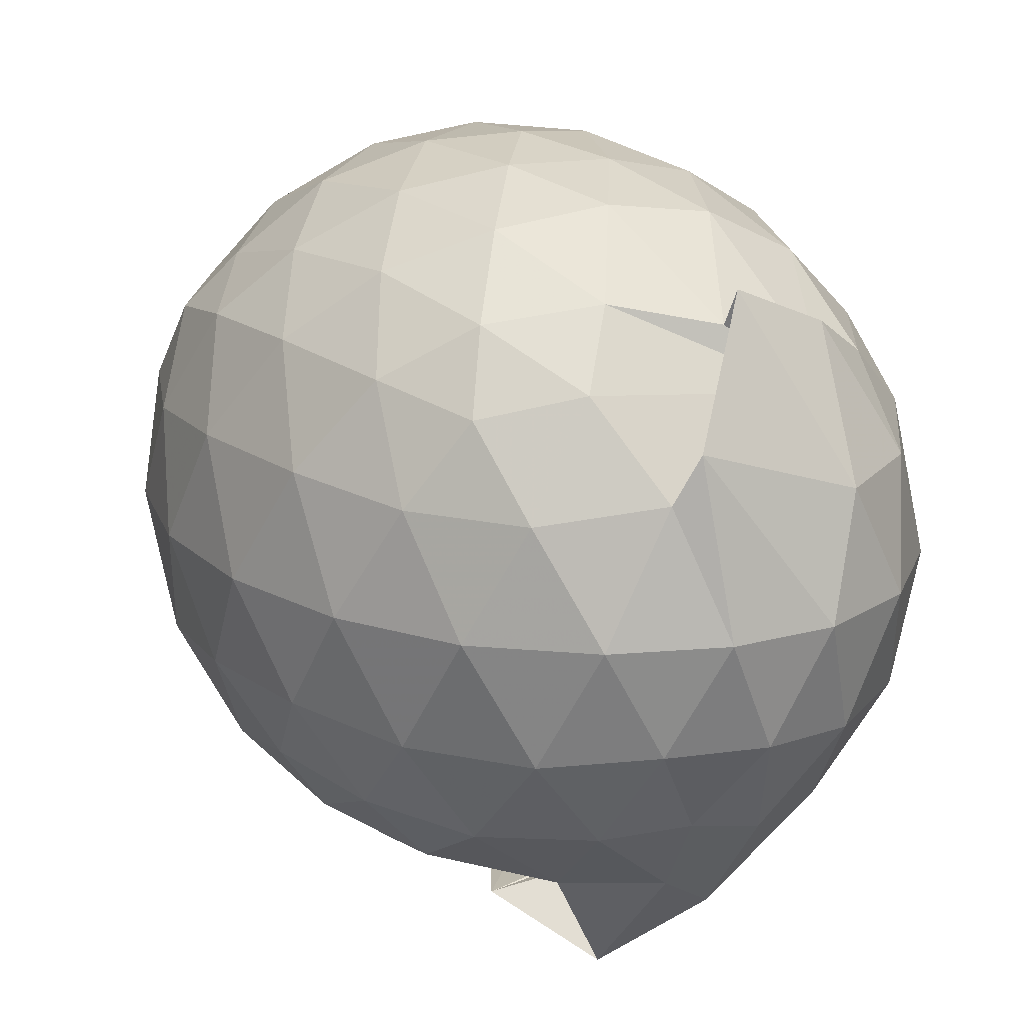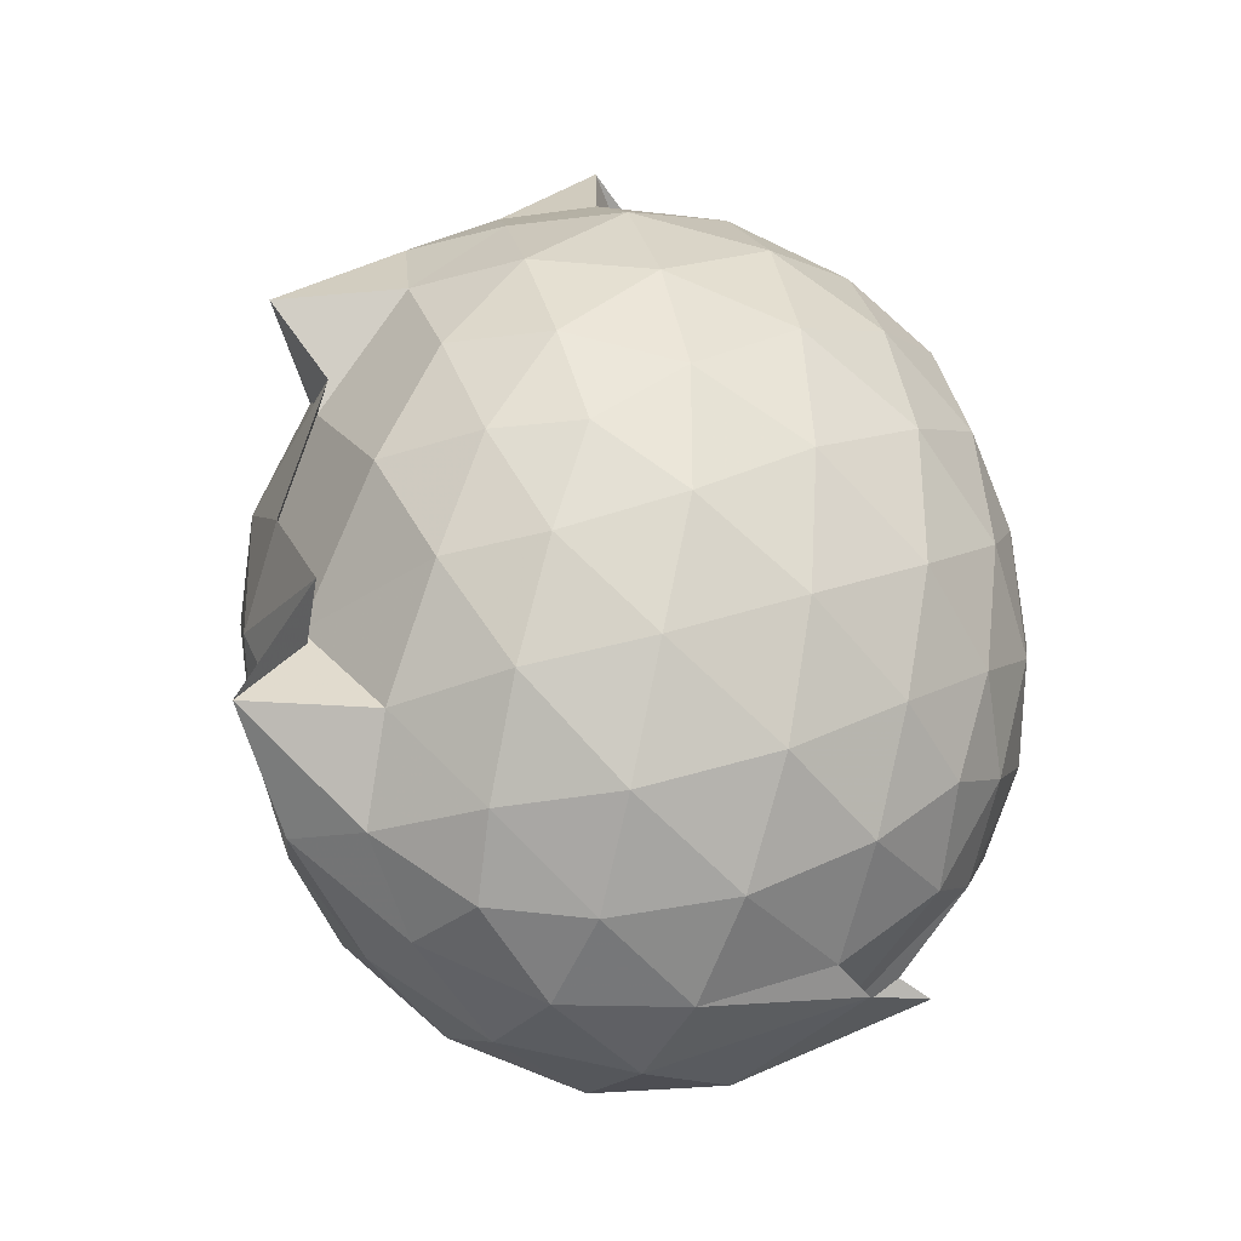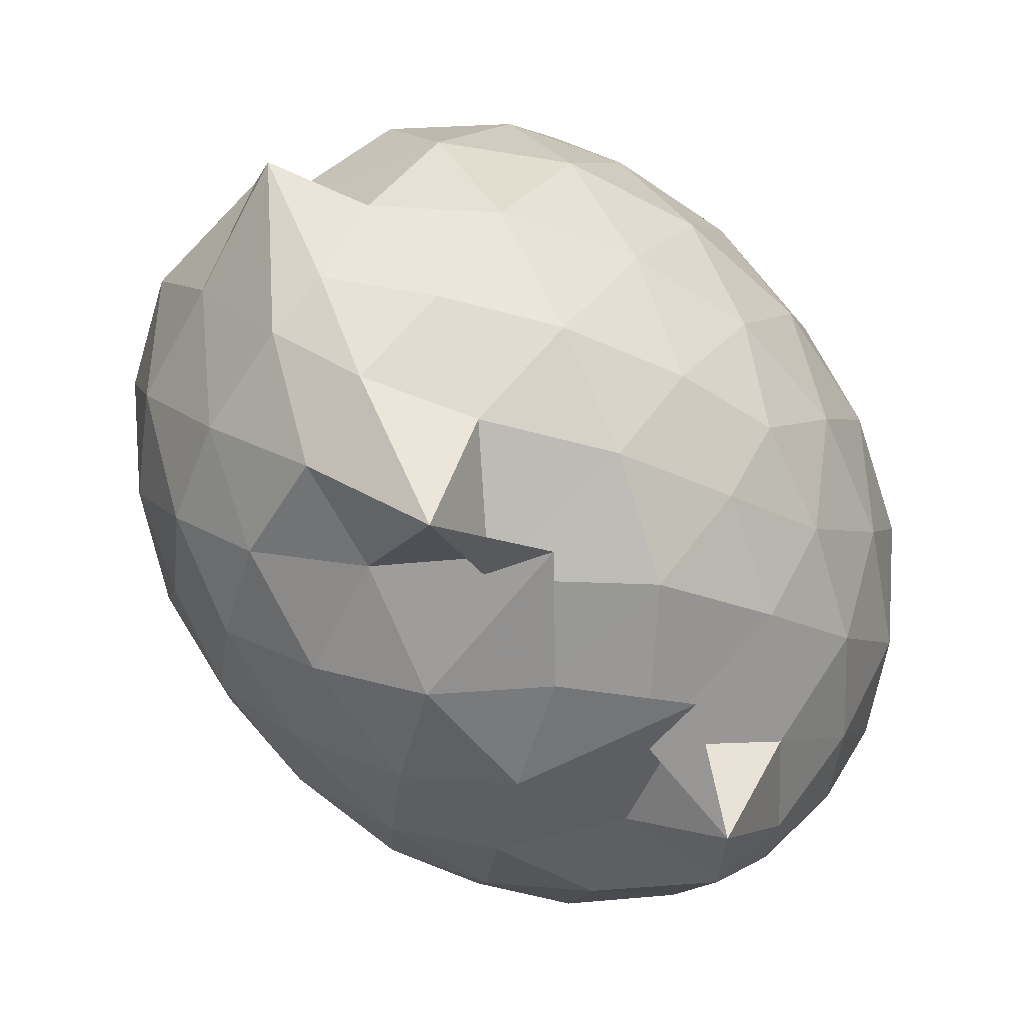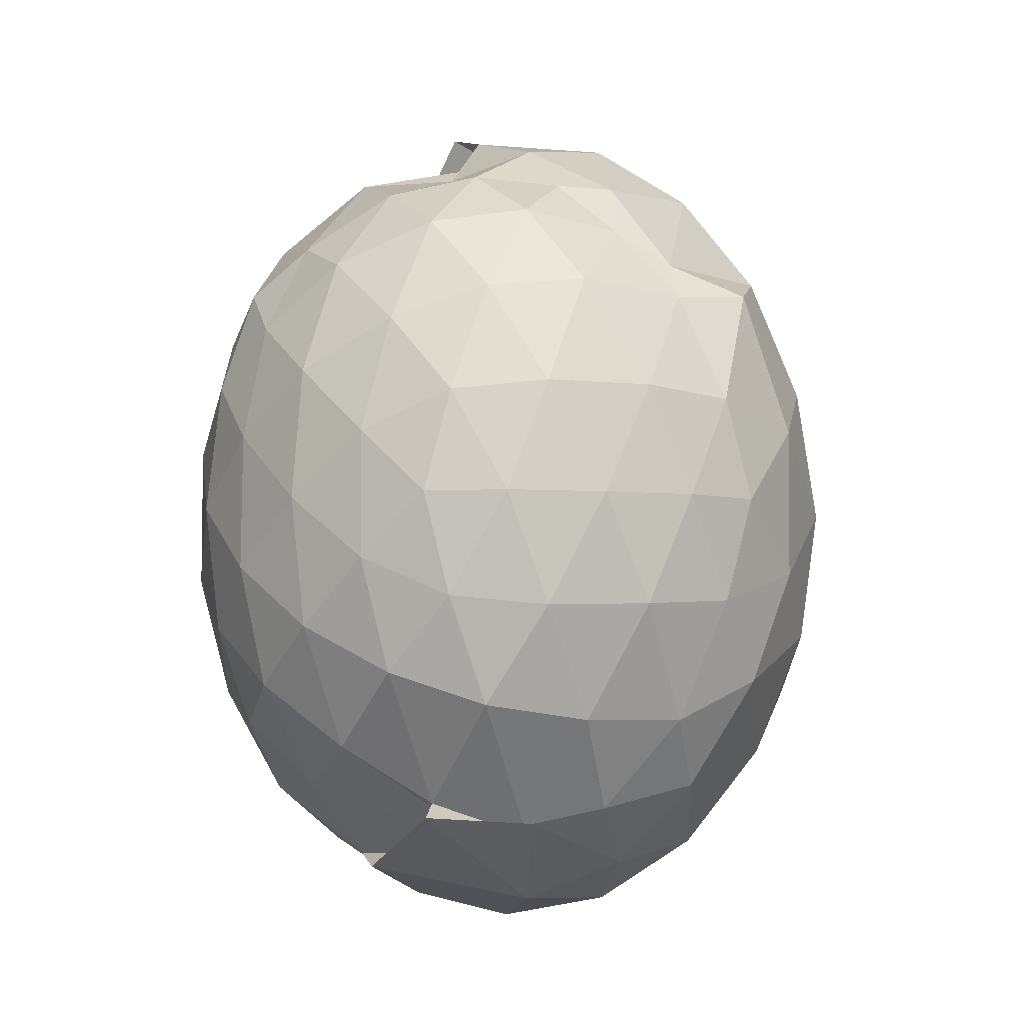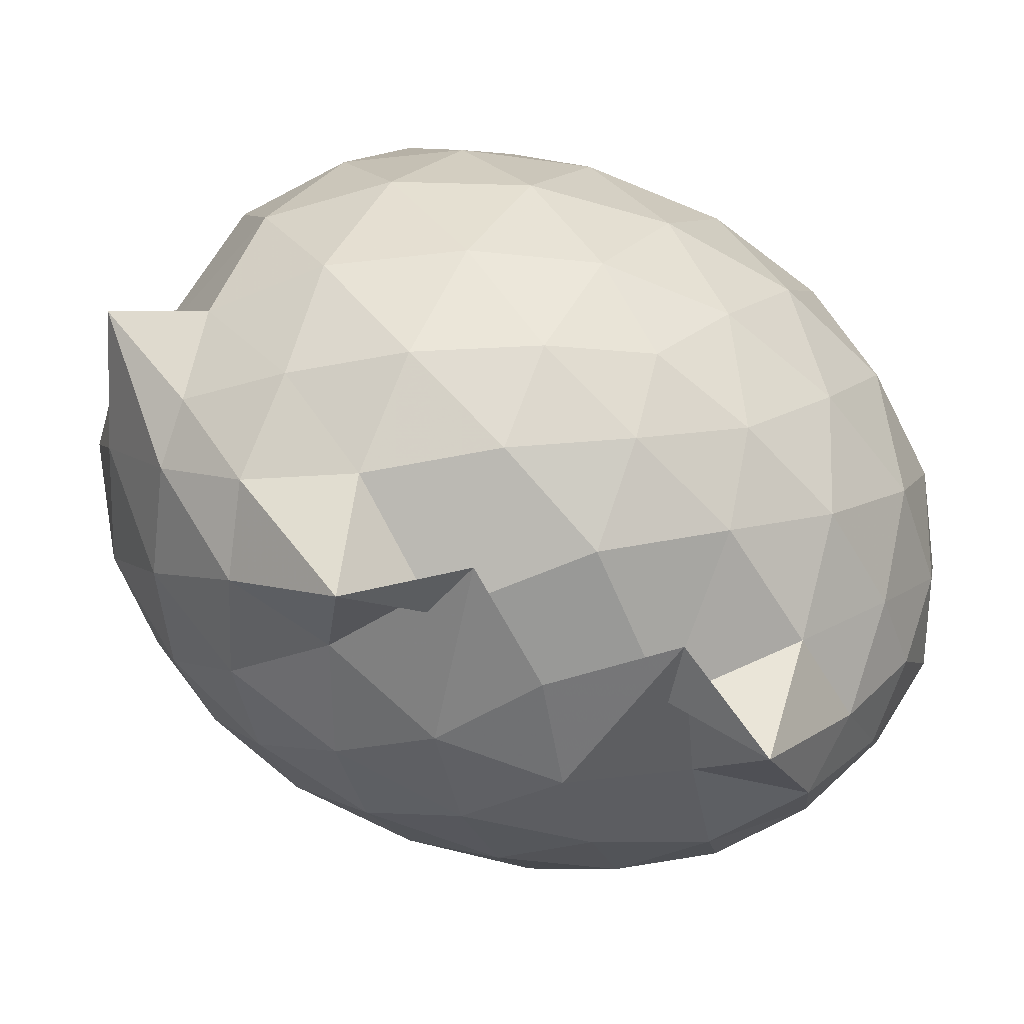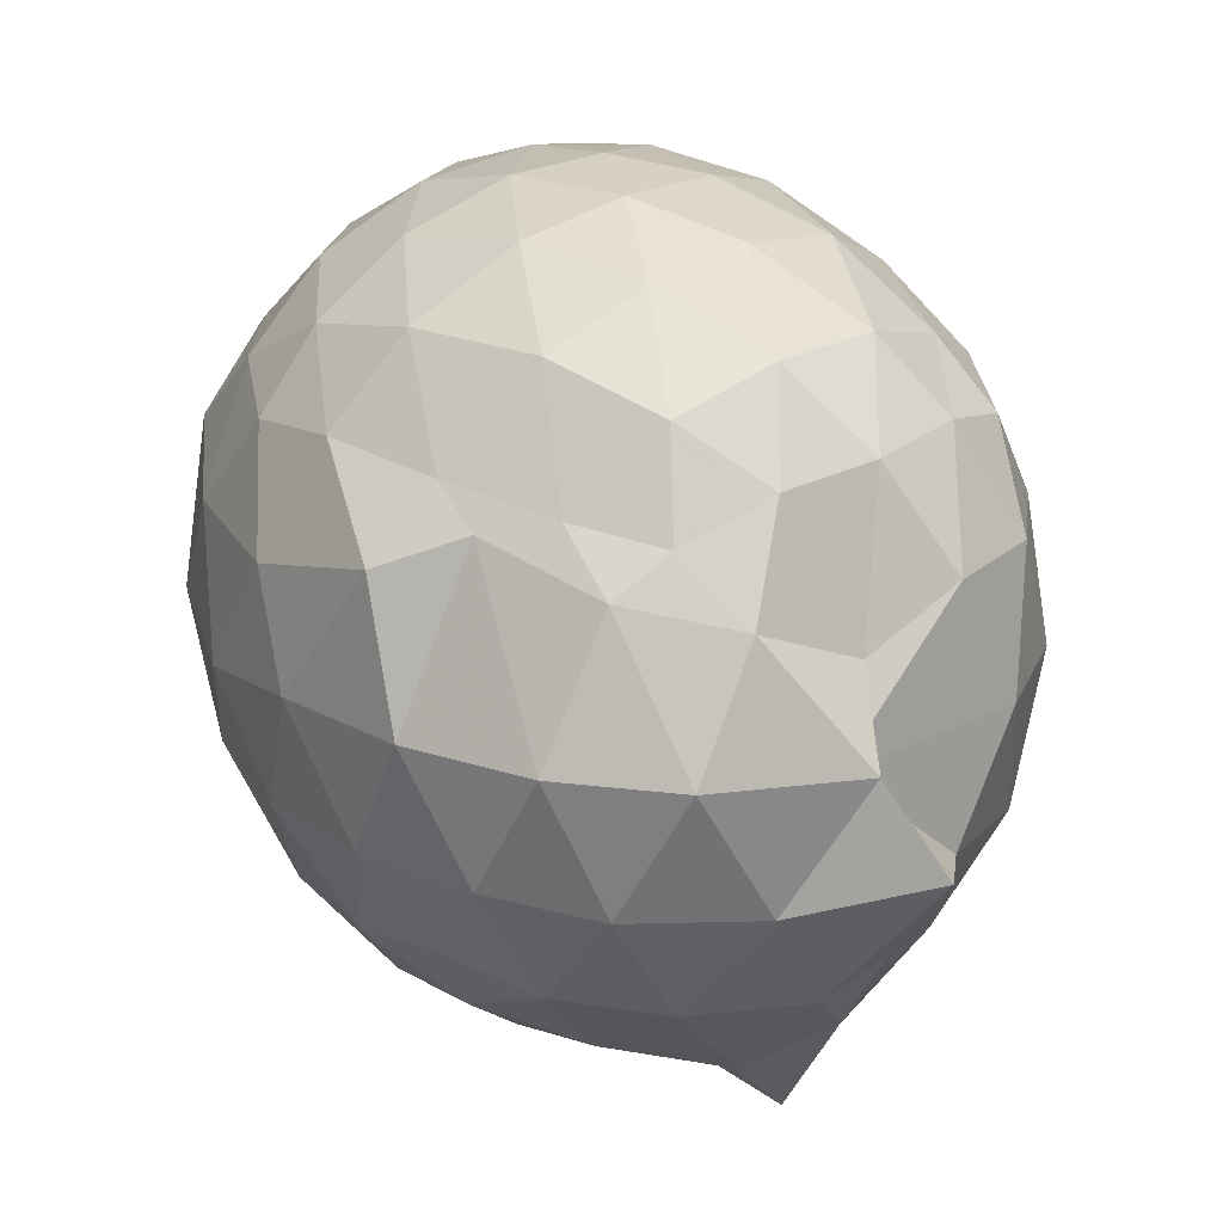
<metadata>
{"format":"obj","ext":"obj","renderer":"f3d","projection":"perspective","resolution":1024,"background":"white","views":[{"elev":20.0,"azim":-39.4,"up":"+Z"},{"elev":-31.2,"azim":-115.8,"up":"+Y"},{"elev":-61.5,"azim":-140.2,"up":"+Z"},{"elev":-5.2,"azim":12.8,"up":"+Y"},{"elev":-59.3,"azim":-113.7,"up":"+Z"},{"elev":21.2,"azim":157.2,"up":"+Z"}]}
</metadata>
<code>
v -0.8307 -0.1196 1.091
v -0.9363 -0.1153 -0.8459
v -0.05867 -0.1127 0.6069
v -0.1195 0.1534 0.6414
v -0.2486 0.4373 0.624
v -0.4284 0.6339 0.5759
v -0.5974 0.7777 0.5409
v -0.8087 0.7922 0.6327
v -1.044 0.7474 0.6567
v -1.282 0.603 0.6649
v -1.451 0.485 0.6226
v -1.526 0.2203 0.6716
v -1.561 -0.1149 0.6874
v -1.531 -0.445 0.6603
v -1.456 -0.704 0.6112
v -1.256 -0.8723 0.6703
v -0.7317 -1.059 0.6209
v -0.8821 -0.9514 0.8687
v -0.6228 -0.9689 0.7524
v -0.453 -0.931 0.64
v -0.2485 -0.6979 0.6474
v -0.119 -0.3839 0.6572
v 0.01689 0.0926 0.3712
v -0.09253 0.4587 0.4657
v -0.2838 0.5398 0.5381
v -0.4635 0.779 0.454
v -0.706 0.9124 0.4048
v -0.9611 0.865 0.2965
v -1.19 0.8328 0.417
v -1.436 0.6508 0.4045
v -1.59 0.3868 0.4005
v -1.669 0.06489 0.4267
v -1.669 -0.3004 0.4282
v -1.591 -0.6174 0.404
v -1.435 -0.8861 0.4028
v -1.178 -1.066 0.4443
v -1.117 -1.097 0.5602
v -0.7126 -1.187 0.4161
v -0.4502 -1.084 0.4172
v -0.2482 -0.873 0.462
v -0.07343 -0.5928 0.4729
v 0.01647 -0.3002 0.3803
v 0.01682 0.2274 0.1305
v -0.1115 0.5515 0.1345
v -0.3088 0.8052 0.13
v -0.5611 0.97 0.1241
v -0.925 1.017 0.1162
v -0.8693 0.9505 0.1079
v -1.339 0.8057 0.1217
v -1.554 0.5568 0.1199
v -1.683 0.2384 0.1191
v -1.727 -0.115 0.1198
v -1.683 -0.4696 0.1194
v -1.558 -0.7864 0.1199
v -1.348 -1.039 0.1235
v -1.1 -1.197 0.1275
v -0.838 -1.255 0.1263
v -0.5587 -1.202 0.1215
v -0.3088 -1.039 0.1206
v -0.1099 -0.7839 0.1198
v 0.02066 -0.4615 0.1285
v 0.0623 -0.1165 0.07612
v -0.07626 0.3834 -0.1591
v -0.2296 0.6538 -0.1601
v -0.441 0.8464 -0.1789
v -0.737 0.9628 -0.1755
v -1.054 1.087 -0.1023
v -1.181 0.867 -0.1586
v -1.42 0.6617 -0.1898
v -1.593 0.366 -0.1903
v -1.68 0.05242 -0.1626
v -1.68 -0.2821 -0.1624
v -1.588 -0.5989 -0.1916
v -1.426 -0.8922 -0.1884
v -1.209 -1.091 -0.1559
v -0.9711 -1.195 -0.1597
v -0.7142 -1.189 -0.1838
v -0.4404 -1.076 -0.1836
v -0.2266 -0.8857 -0.1586
v -0.06996 -0.6161 -0.1564
v 0.001657 -0.2947 -0.1774
v 0.001165 0.06534 -0.1775
v -0.2083 0.4669 -0.3689
v -0.3779 0.6325 -0.4313
v -0.616 0.7677 -0.457
v -0.8898 0.8501 -0.4425
v -1.04 0.8587 -0.3604
v -1.237 0.6706 -0.4251
v -1.418 0.4317 -0.452
v -1.546 0.1475 -0.4266
v -1.607 -0.1153 -0.3726
v -1.542 -0.3801 -0.4286
v -1.423 -0.6611 -0.4546
v -1.24 -0.903 -0.4293
v -1.08 -1.054 -0.3819
v -0.8675 -1.062 -0.4469
v -0.6149 -0.9986 -0.4573
v -0.3772 -0.8617 -0.432
v -0.2073 -0.6955 -0.37
v -0.1351 -0.4396 -0.4296
v -0.1074 -0.1141 -0.4469
v -0.1362 0.2111 -0.4278
v -0.189 -0.1144 0.7953
v -0.2911 0.1683 0.8502
v -0.4619 0.4541 0.8485
v -0.6372 0.6662 0.7607
v -0.8799 0.6288 0.8385
v -1.142 0.5223 0.8405
v -1.364 0.3671 0.771
v -1.399 0.06162 0.846
v -1.398 -0.2913 0.8621
v -1.352 -0.6042 0.7932
v -1.121 -0.7681 0.8363
v -0.8886 -0.9167 0.7789
v -0.6584 -1.005 0.6601
v -0.4579 -0.6984 0.8425
v -0.2925 -0.3996 0.8599
v -0.3854 -0.1185 0.96
v -0.5271 0.1678 1
v -0.6962 0.4278 0.9589
v -0.9454 0.3447 0.9983
v -1.197 0.2196 0.9589
v -1.212 -0.1204 0.9963
v -1.188 -0.4542 0.9607
v -0.9461 -0.5768 1.006
v -0.6984 -0.6602 0.9671
v -0.5284 -0.4064 0.9964
v -0.6201 -0.1181 1.064
v -0.7679 0.1429 1.064
v -1.005 0.04311 1.064
v -1.006 -0.2828 1.059
v -0.7726 -0.384 1.058
v -0.3172 0.3715 -0.5622
v -0.5404 0.5232 -0.6316
v -0.8171 0.626 -0.6917
v -1.026 0.6869 -0.5987
v -1.177 0.4491 -0.6441
v -1.364 0.1686 -0.6282
v -1.474 -0.1146 -0.5603
v -1.371 -0.4013 -0.6225
v -1.18 -0.6838 -0.6505
v -1.016 -0.8997 -0.6189
v -0.8409 -0.8626 -0.7387
v -0.5385 -0.75 -0.6312
v -0.3178 -0.5995 -0.5622
v -0.2692 -0.2935 -0.6153
v -0.2681 0.06375 -0.6166
v -0.4803 0.2257 -0.7168
v -0.7672 0.3543 -0.7298
v -1.022 0.4265 -0.9312
v -0.9775 0.1724 -0.7804
v -1.253 -0.112 -0.7328
v -0.9726 -0.4134 -0.7835
v -1.016 -0.6524 -0.9397
v -0.7776 -0.5834 -0.7172
v -0.4784 -0.4535 -0.7162
v -0.4585 -0.1141 -0.7663
v -0.686 0.04941 -0.8284
v -1.149 0.1495 -0.8169
v -0.7768 -0.1105 -0.8164
v -1.144 -0.3802 -0.8127
v -0.6873 -0.279 -0.8261
f 3 23 4
f 4 23 24
f 4 24 5
f 5 24 25
f 5 25 6
f 6 25 26
f 6 26 7
f 7 26 27
f 7 27 8
f 8 27 28
f 8 28 9
f 9 28 29
f 9 29 10
f 10 29 30
f 10 30 11
f 11 30 31
f 11 31 12
f 12 31 32
f 12 32 13
f 13 32 33
f 13 33 14
f 14 33 34
f 14 34 15
f 15 34 35
f 15 35 16
f 16 35 36
f 16 36 17
f 17 36 37
f 17 37 18
f 18 37 38
f 18 38 19
f 19 38 39
f 19 39 20
f 20 39 40
f 20 40 21
f 21 40 41
f 21 41 22
f 22 41 42
f 22 42 3
f 3 42 23
f 23 43 24
f 24 43 44
f 24 44 25
f 25 44 45
f 25 45 26
f 26 45 46
f 26 46 27
f 27 46 47
f 27 47 28
f 28 47 48
f 28 48 29
f 29 48 49
f 29 49 30
f 30 49 50
f 30 50 31
f 31 50 51
f 31 51 32
f 32 51 52
f 32 52 33
f 33 52 53
f 33 53 34
f 34 53 54
f 34 54 35
f 35 54 55
f 35 55 36
f 36 55 56
f 36 56 37
f 37 56 57
f 37 57 38
f 38 57 58
f 38 58 39
f 39 58 59
f 39 59 40
f 40 59 60
f 40 60 41
f 41 60 61
f 41 61 42
f 42 61 62
f 42 62 23
f 23 62 43
f 43 63 44
f 44 63 64
f 44 64 45
f 45 64 65
f 45 65 46
f 46 65 66
f 46 66 47
f 47 66 67
f 47 67 48
f 48 67 68
f 48 68 49
f 49 68 69
f 49 69 50
f 50 69 70
f 50 70 51
f 51 70 71
f 51 71 52
f 52 71 72
f 52 72 53
f 53 72 73
f 53 73 54
f 54 73 74
f 54 74 55
f 55 74 75
f 55 75 56
f 56 75 76
f 56 76 57
f 57 76 77
f 57 77 58
f 58 77 78
f 58 78 59
f 59 78 79
f 59 79 60
f 60 79 80
f 60 80 61
f 61 80 81
f 61 81 62
f 62 81 82
f 62 82 43
f 43 82 63
f 63 83 64
f 64 83 84
f 64 84 65
f 65 84 85
f 65 85 66
f 66 85 86
f 66 86 67
f 67 86 87
f 67 87 68
f 68 87 88
f 68 88 69
f 69 88 89
f 69 89 70
f 70 89 90
f 70 90 71
f 71 90 91
f 71 91 72
f 72 91 92
f 72 92 73
f 73 92 93
f 73 93 74
f 74 93 94
f 74 94 75
f 75 94 95
f 75 95 76
f 76 95 96
f 76 96 77
f 77 96 97
f 77 97 78
f 78 97 98
f 78 98 79
f 79 98 99
f 79 99 80
f 80 99 100
f 80 100 81
f 81 100 101
f 81 101 82
f 82 101 102
f 82 102 63
f 63 102 83
f 103 104 118
f 104 119 118
f 104 105 119
f 105 120 119
f 105 106 120
f 106 107 120
f 107 121 120
f 107 108 121
f 108 122 121
f 108 109 122
f 109 110 122
f 110 123 122
f 110 111 123
f 111 124 123
f 111 112 124
f 112 113 124
f 113 125 124
f 113 114 125
f 114 126 125
f 114 115 126
f 115 116 126
f 116 127 126
f 116 117 127
f 117 118 127
f 117 103 118
f 118 119 128
f 119 129 128
f 119 120 129
f 120 121 129
f 121 130 129
f 121 122 130
f 122 123 130
f 123 131 130
f 123 124 131
f 124 125 131
f 125 132 131
f 125 126 132
f 126 127 132
f 127 128 132
f 127 118 128
f 133 148 134
f 134 148 149
f 134 149 135
f 135 149 150
f 135 150 136
f 136 150 137
f 137 150 151
f 137 151 138
f 138 151 152
f 138 152 139
f 139 152 140
f 140 152 153
f 140 153 141
f 141 153 154
f 141 154 142
f 142 154 143
f 143 154 155
f 143 155 144
f 144 155 156
f 144 156 145
f 145 156 146
f 146 156 157
f 146 157 147
f 147 157 148
f 147 148 133
f 148 158 149
f 149 158 159
f 149 159 150
f 150 159 151
f 151 159 160
f 151 160 152
f 152 160 153
f 153 160 161
f 153 161 154
f 154 161 155
f 155 161 162
f 155 162 156
f 156 162 157
f 157 162 158
f 157 158 148
f 3 4 103
f 103 4 104
f 4 5 104
f 104 5 105
f 5 6 105
f 105 6 106
f 6 7 106
f 7 8 106
f 106 8 107
f 8 9 107
f 107 9 108
f 9 10 108
f 108 10 109
f 10 11 109
f 11 12 109
f 109 12 110
f 12 13 110
f 110 13 111
f 13 14 111
f 111 14 112
f 14 15 112
f 15 16 112
f 112 16 113
f 16 17 113
f 113 17 114
f 17 18 114
f 114 18 115
f 18 19 115
f 19 20 115
f 115 20 116
f 20 21 116
f 116 21 117
f 21 22 117
f 117 22 103
f 22 3 103
f 83 133 84
f 84 133 134
f 84 134 85
f 85 134 135
f 85 135 86
f 86 135 136
f 86 136 87
f 87 136 88
f 88 136 137
f 88 137 89
f 89 137 138
f 89 138 90
f 90 138 139
f 90 139 91
f 91 139 92
f 92 139 140
f 92 140 93
f 93 140 141
f 93 141 94
f 94 141 142
f 94 142 95
f 95 142 96
f 96 142 143
f 96 143 97
f 97 143 144
f 97 144 98
f 98 144 145
f 98 145 99
f 99 145 100
f 100 145 146
f 100 146 101
f 101 146 147
f 101 147 102
f 102 147 133
f 102 133 83
f 128 129 1
f 129 130 1
f 130 131 1
f 131 132 1
f 132 128 1
f 159 158 2
f 160 159 2
f 161 160 2
f 162 161 2
f 158 162 2

</code>
